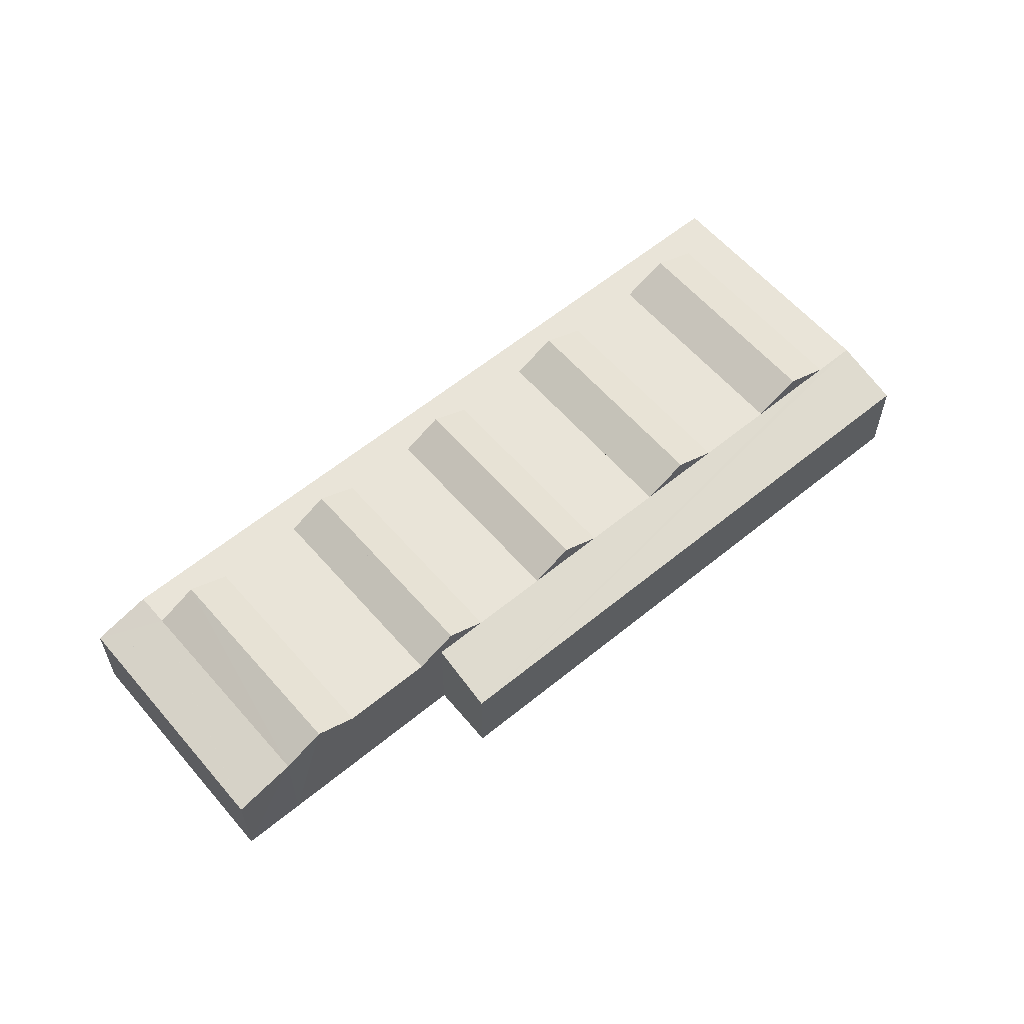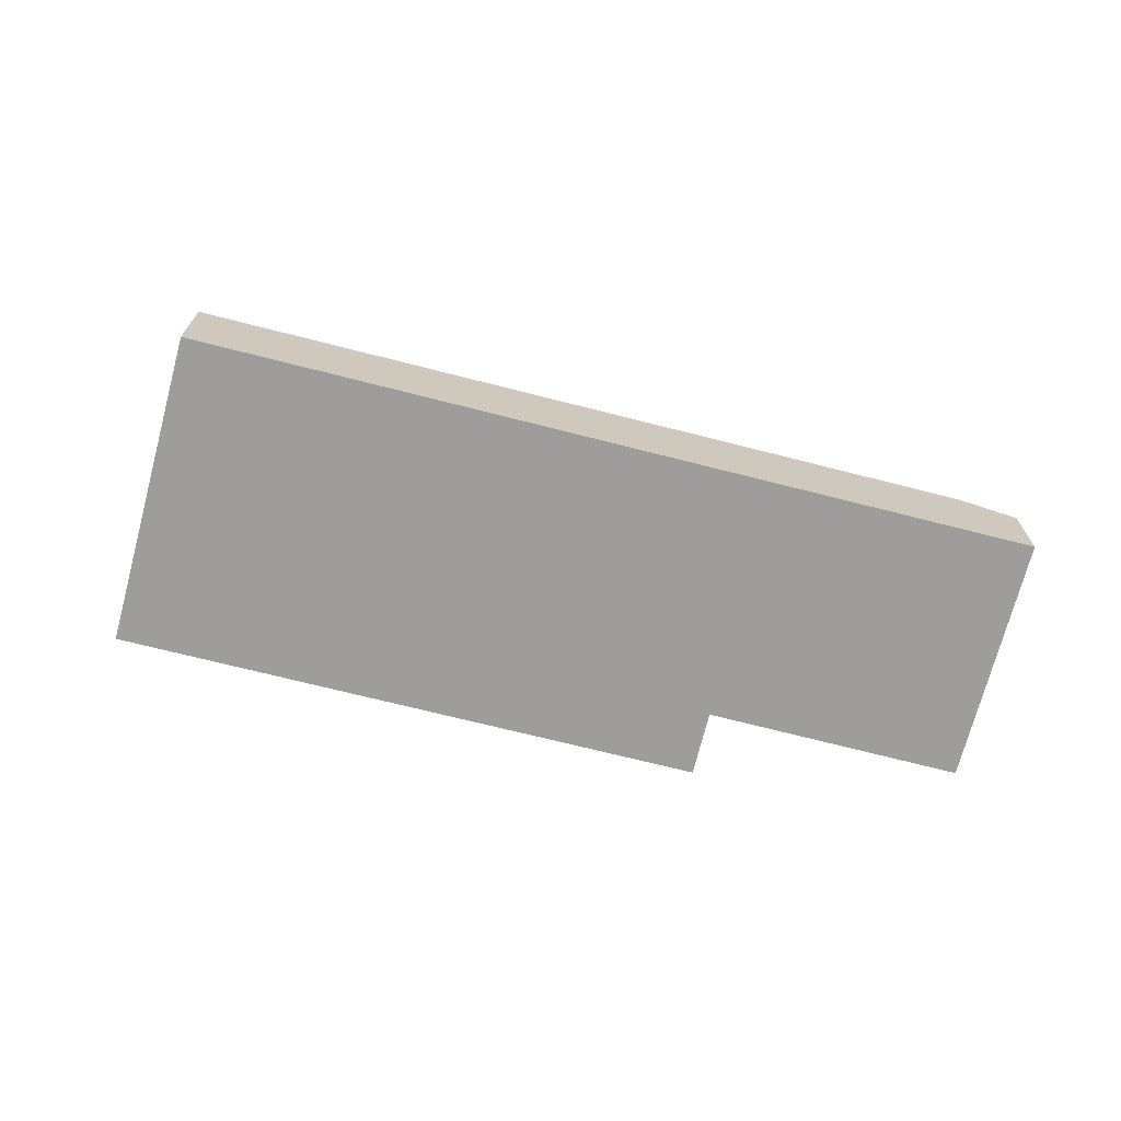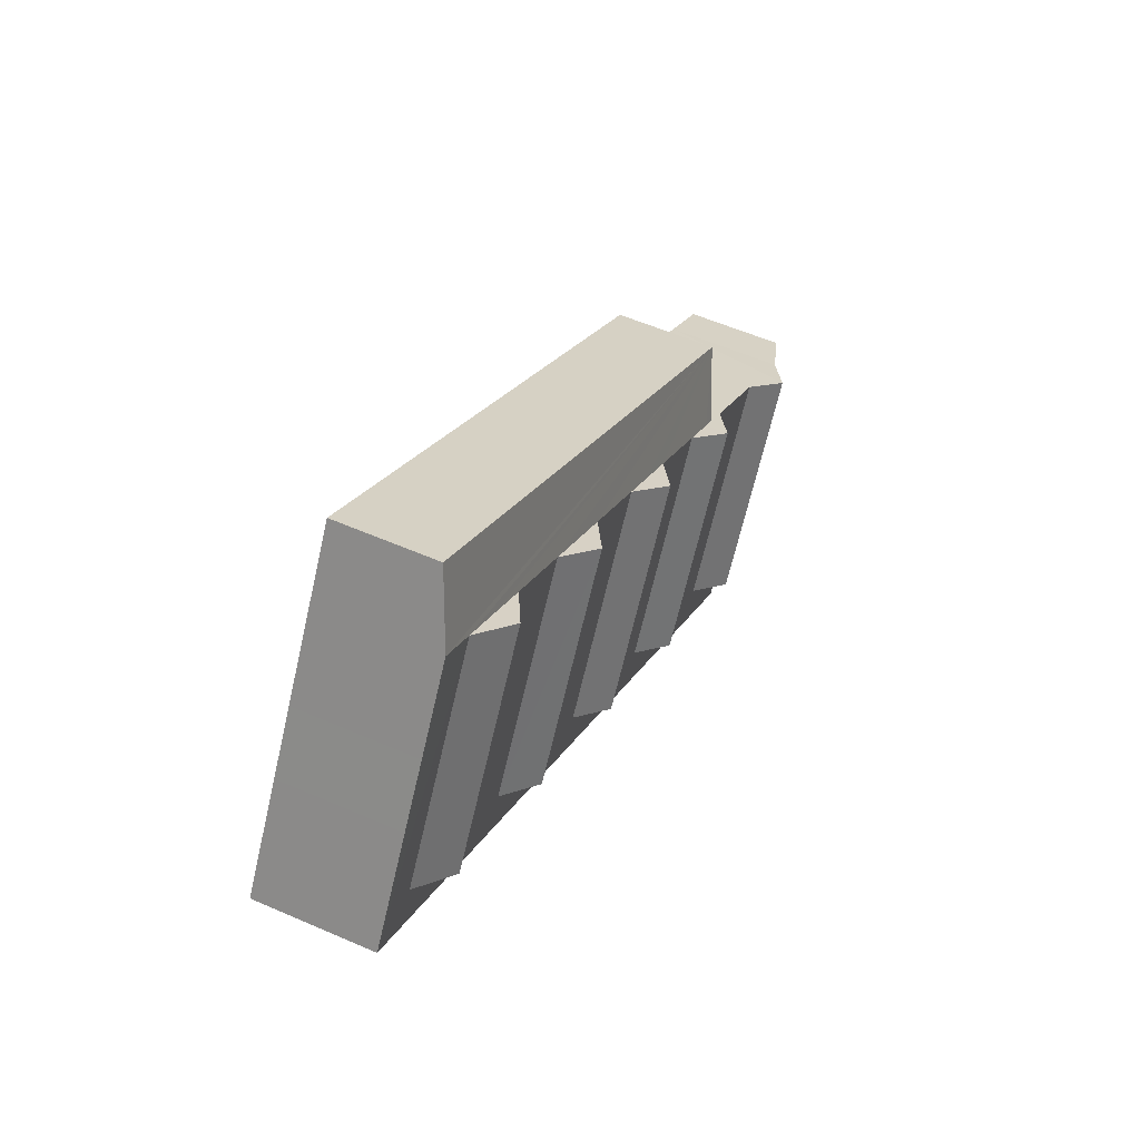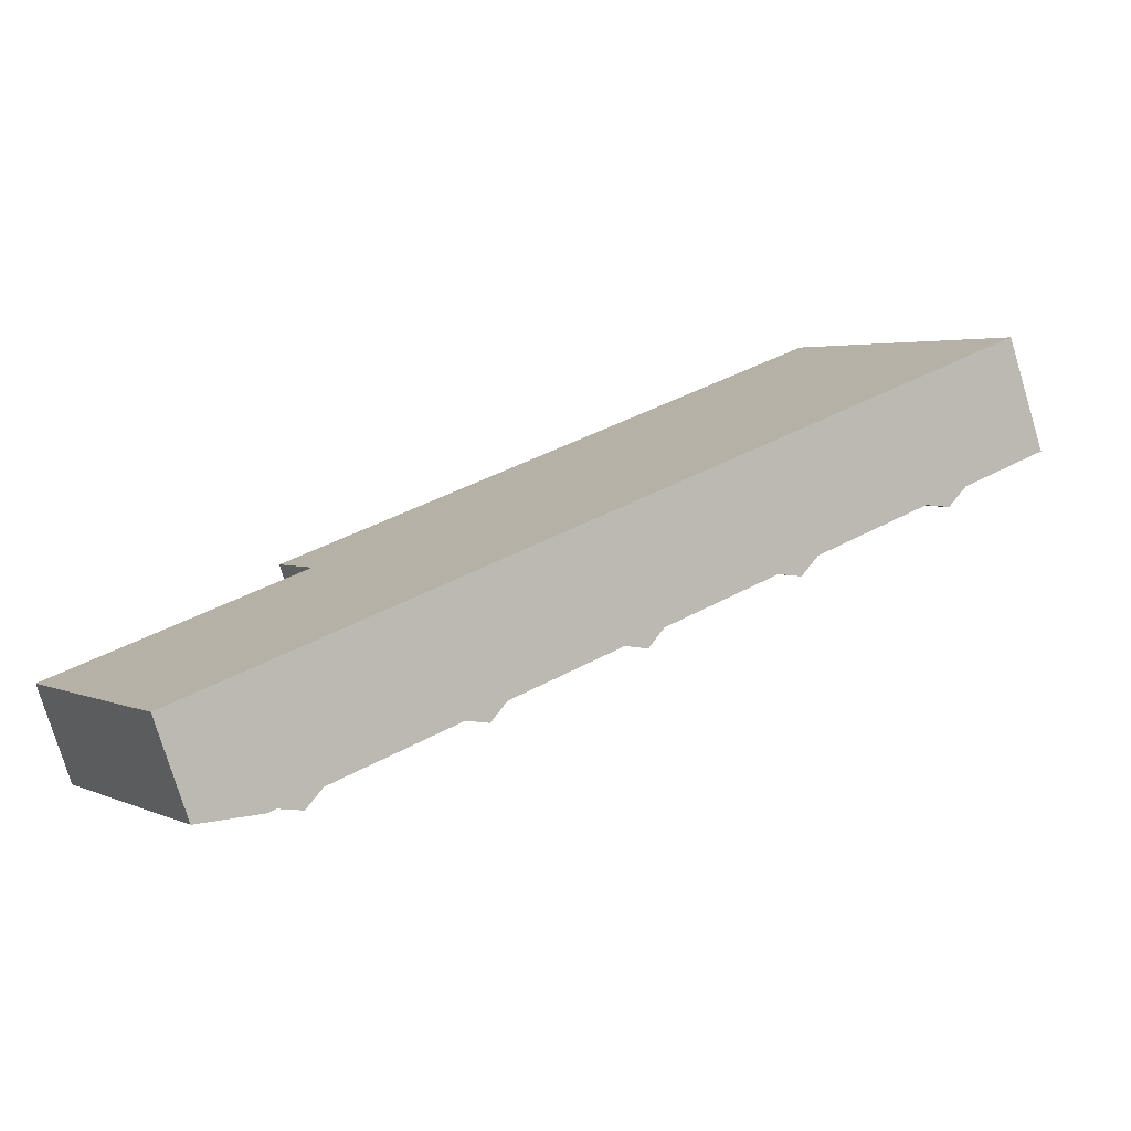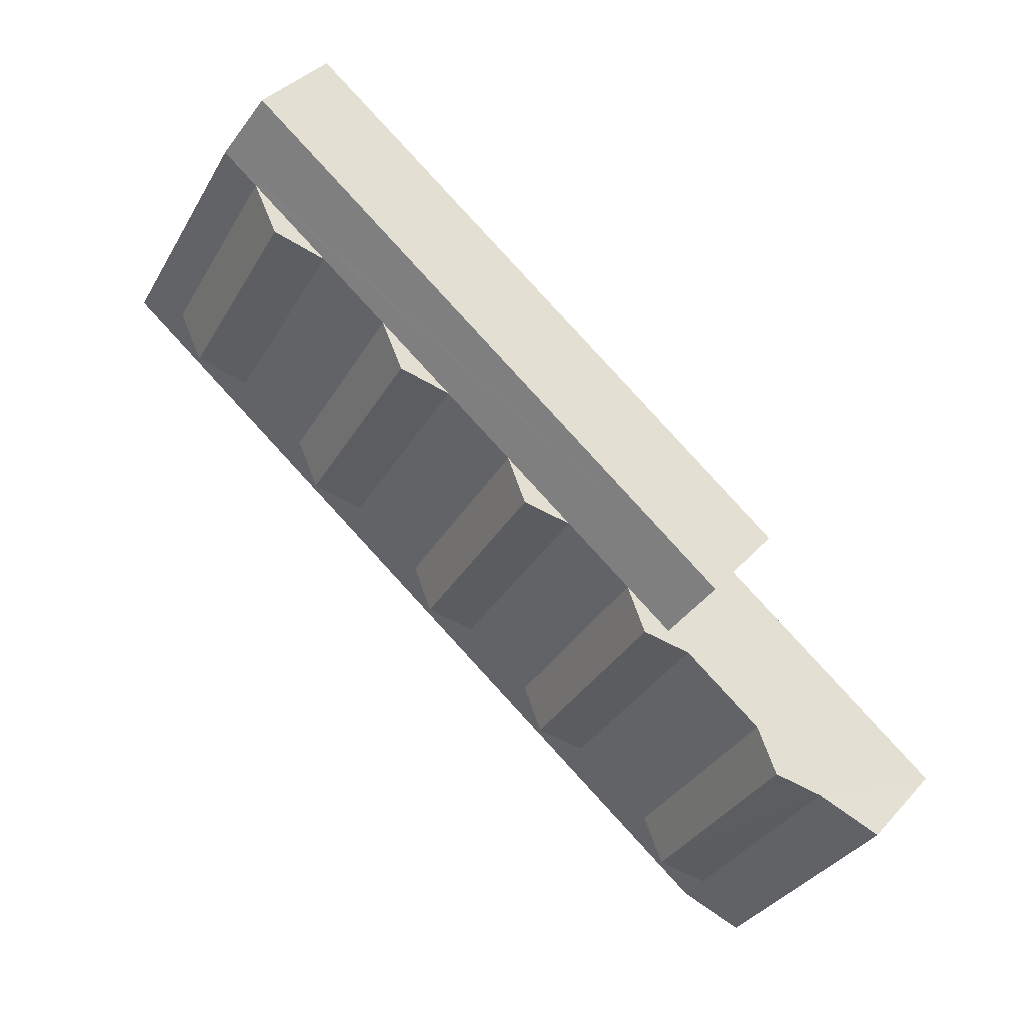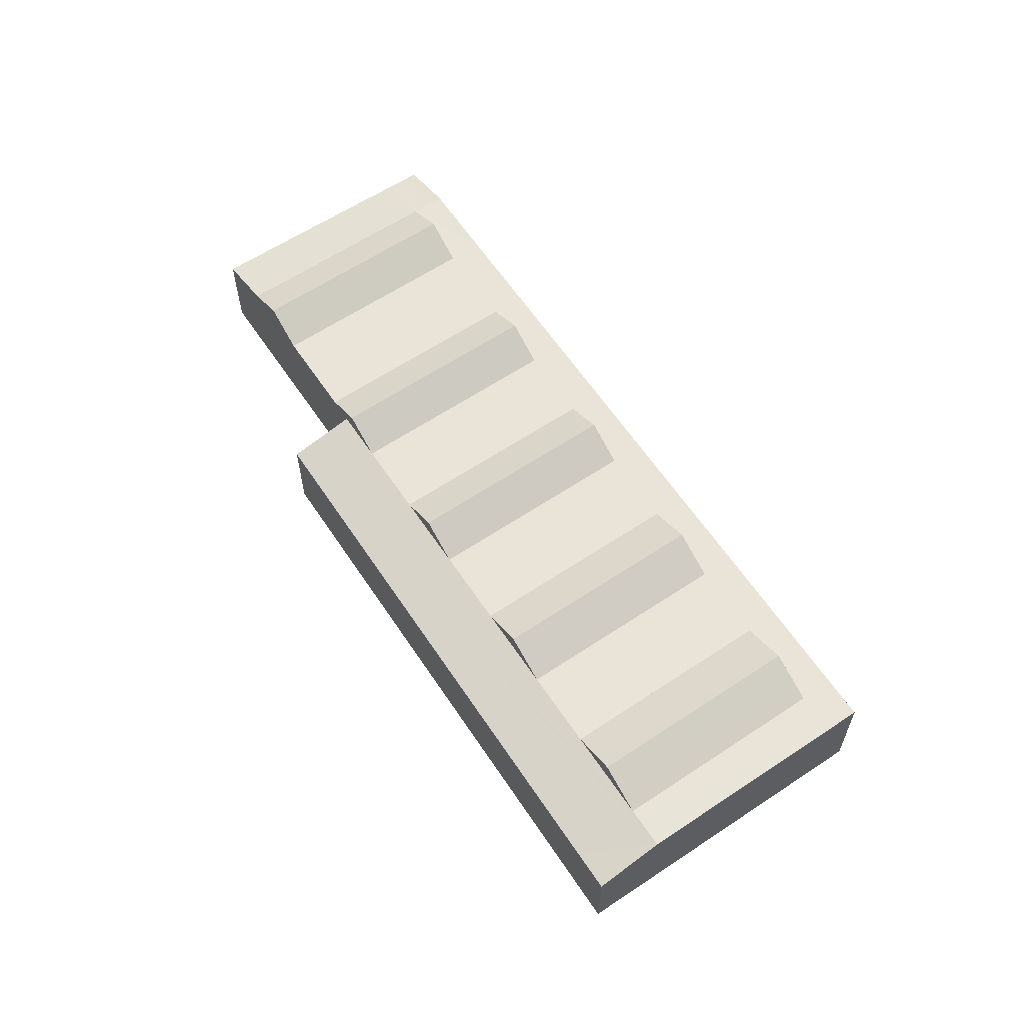
<metadata>
{"format":"obj","ext":"obj","renderer":"f3d","projection":"perspective","resolution":1024,"background":"white","views":[{"elev":59.9,"azim":-72.3,"up":"+Y"},{"elev":-70.5,"azim":133.4,"up":"+Y"},{"elev":55.1,"azim":114.9,"up":"+Z"},{"elev":-76.9,"azim":16.8,"up":"+Z"},{"elev":38.2,"azim":-143.2,"up":"+Z"},{"elev":61.2,"azim":24.2,"up":"+Y"}]}
</metadata>
<code>
v  30.96 6.4 4.001
v  22.04 7.65 13.89
v  24.1 6.399 15.19
v  28.9 7.65 2.702
v  22.04 6.399 13.89
v  19.98 6.398 12.59
v  43.6 -1.684e-15 27.5
v  41.48 5.382 30.95
v  41.48 -1.895e-15 30.95
v  43.6 6.4 27.5
v  46.26 -1.418e-15 23.16
v  46.26 6.4 23.16
v  48.33 6.4 14.97
v  39.1 7.65 24.66
v  41.47 6.404 26.15
v  45.96 7.65 13.47
v  46.2 7.522 13.63
v  20.85 7.65 -2.379
v  20.85 6.4 -2.379
v  18.81 6.4 -3.666
v  22.89 6.4 -1.093
v  14.2 6.4 -6.582
v  5.232 7.65 3.286
v  7.332 6.4 4.606
v  12.1 7.65 -7.906
v  39.1 6.403 24.66
v  36.73 6.403 23.17
v  30.43 6.401 19.19
v  30.43 7.65 19.19
v  28.19 6.4 17.77
v  32.67 6.402 20.6
v  39.53 6.4 9.415
v  37.29 7.65 8
v  37.29 6.4 8
v  35.05 6.4 6.586
v  3.137 6.41 1.957
v  10.02 6.402 -9.218
v  9.999 6.39 -9.23
v  0 5.374 3.291e-16
v  0.01 5.374 -0.017
v  6.99 5.394 -11.13
v  8.473 5.885 -10.19
v  13.99 7.65 8.808
v  13.99 6.397 8.808
v  16.03 6.397 10.1
v  13.28 7.217 8.363
v  13.28 6.396 8.363
v  28.9 6.4 2.702
v  26.84 6.4 1.402
v  43.59 6.4 11.98
v  48.21 6.4 19.98
v  48.21 -1.223e-15 19.98
v  8.082 5.386 -12.87
v  11.07 6.724e-16 -10.98
v  8.082 7.881e-16 -12.87
v  11.07 6.398 -10.98
v  15.27 5.102e-16 -8.333
v  15.27 6.4 -8.333
v  19.89 3.317e-16 -5.417
v  19.89 6.4 -5.417
v  23.96 1.741e-16 -2.844
v  23.96 6.4 -2.844
v  27.91 2.137e-17 -0.349
v  27.91 6.4 -0.349
v  32.03 -1.378e-16 2.25
v  32.03 6.4 2.25
v  36.13 -2.961e-16 4.835
v  36.13 6.4 4.835
v  40.61 -4.692e-16 7.663
v  40.61 6.4 7.663
v  44.67 -6.262e-16 10.23
v  44.67 6.4 10.23
v  47.28 -7.271e-16 11.88
v  47.28 6.4 11.88
v  49.4 -8.092e-16 13.21
v  49.4 6.4 13.21
v  51.53 -8.917e-16 14.56
v  51.53 6.4 14.56
v  39.35 5.379 29.6
v  11.13 5.386 11.71
v  39.35 -1.812e-15 29.6
v  11.13 -7.171e-16 11.71
v  3.131 -1.204e-16 1.967
v  5.232 -2.012e-16 3.286
v  45.96 6.4 13.47
v  46.2 6.4 13.63
v  0 0 0
v  11.96 6.4 7.511
v  13.29 7.217 8.349
v  50.46 -9.989e-16 16.31
v  50.46 6.4 16.31
v  12.1 6.4 -7.906
v  13.28 -5.121e-16 8.363
v  13.29 -5.112e-16 8.349
v  11.96 -4.599e-16 7.511
v  7.332 -2.82e-16 4.606
v  6.99 6.815e-16 -11.13
v  0.01 1.041e-18 -0.017
g defaultobject
f 1 2 3
f 2 1 4
f 5 2 6
f 2 5 3
f 7 8 9
f 8 7 10
f 10 7 11
f 10 11 12
f 13 14 15
f 14 13 16
f 16 13 17
f 18 19 20
f 19 18 21
f 22 23 24
f 23 22 25
f 26 14 27
f 14 26 15
f 28 29 30
f 29 28 31
f 32 29 31
f 29 32 33
f 33 34 35
f 34 33 32
f 25 36 23
f 36 25 37
f 36 37 38
f 33 30 29
f 30 33 35
f 38 39 36
f 39 38 40
f 40 38 41
f 41 38 42
f 43 44 45
f 44 43 46
f 46 47 44
f 4 48 49
f 48 4 1
f 16 27 14
f 27 16 50
f 51 11 52
f 11 51 12
f 53 54 55
f 54 53 56
f 54 56 57
f 57 56 58
f 57 58 59
f 59 58 60
f 59 60 61
f 61 60 62
f 61 62 63
f 63 62 64
f 63 64 65
f 65 64 66
f 65 66 67
f 67 66 68
f 67 68 69
f 69 68 70
f 69 70 71
f 71 70 72
f 71 72 73
f 73 72 74
f 73 74 75
f 75 74 76
f 75 76 77
f 77 76 78
f 10 79 8
f 79 10 80
f 80 10 15
f 80 15 26
f 80 26 27
f 80 27 31
f 80 31 28
f 80 28 30
f 80 30 3
f 80 3 5
f 80 5 6
f 80 6 45
f 80 45 44
f 80 44 47
f 81 80 82
f 80 81 79
f 79 81 9
f 79 9 8
f 23 83 84
f 83 23 36
f 21 43 45
f 43 21 18
f 16 85 50
f 85 16 17
f 85 17 86
f 86 17 13
f 36 87 83
f 87 36 39
f 88 18 20
f 18 88 89
f 18 89 46
f 18 46 43
f 42 53 41
f 53 42 38
f 53 38 56
f 90 51 52
f 51 90 91
f 91 90 77
f 91 77 78
f 38 58 56
f 58 38 92
f 58 92 22
f 58 22 60
f 60 22 24
f 60 24 88
f 60 88 20
f 20 62 60
f 62 20 19
f 62 19 21
f 62 21 64
f 64 21 45
f 64 45 49
f 49 45 6
f 49 66 64
f 66 49 48
f 66 48 1
f 66 1 68
f 68 1 3
f 68 3 30
f 68 30 35
f 35 70 68
f 70 35 34
f 70 34 32
f 70 32 72
f 72 32 31
f 72 31 27
f 72 27 50
f 50 74 72
f 74 50 85
f 74 85 86
f 74 86 76
f 76 86 13
f 76 13 78
f 78 13 15
f 78 15 12
f 12 15 10
f 78 12 91
f 91 12 51
f 4 6 2
f 6 4 49
f 90 75 77
f 75 90 52
f 75 52 11
f 75 11 73
f 73 11 7
f 73 7 9
f 73 9 71
f 71 9 81
f 71 81 69
f 69 81 82
f 69 82 67
f 67 82 65
f 65 82 63
f 63 82 61
f 61 82 93
f 61 93 94
f 61 94 59
f 94 57 59
f 57 94 95
f 57 95 96
f 57 96 54
f 54 96 84
f 54 84 55
f 55 84 83
f 55 83 97
f 97 83 98
f 98 83 87
f 96 23 84
f 23 96 95
f 23 95 24
f 24 95 94
f 24 94 88
f 88 94 89
f 25 92 37
f 92 25 22
f 80 93 82
f 93 80 47
f 93 47 94
f 94 47 89
f 89 47 46
f 39 98 87
f 98 39 40
f 98 40 97
f 97 40 41
f 97 41 55
f 55 41 53

</code>
